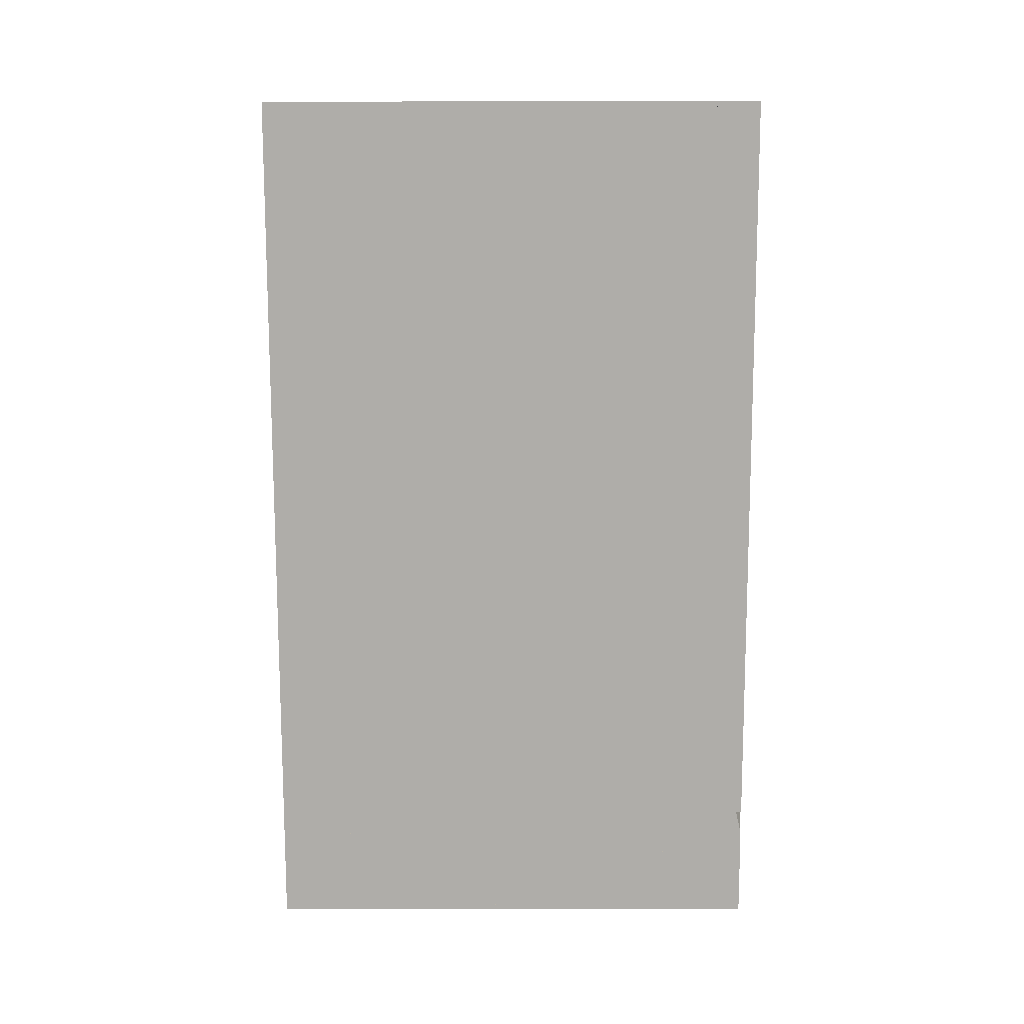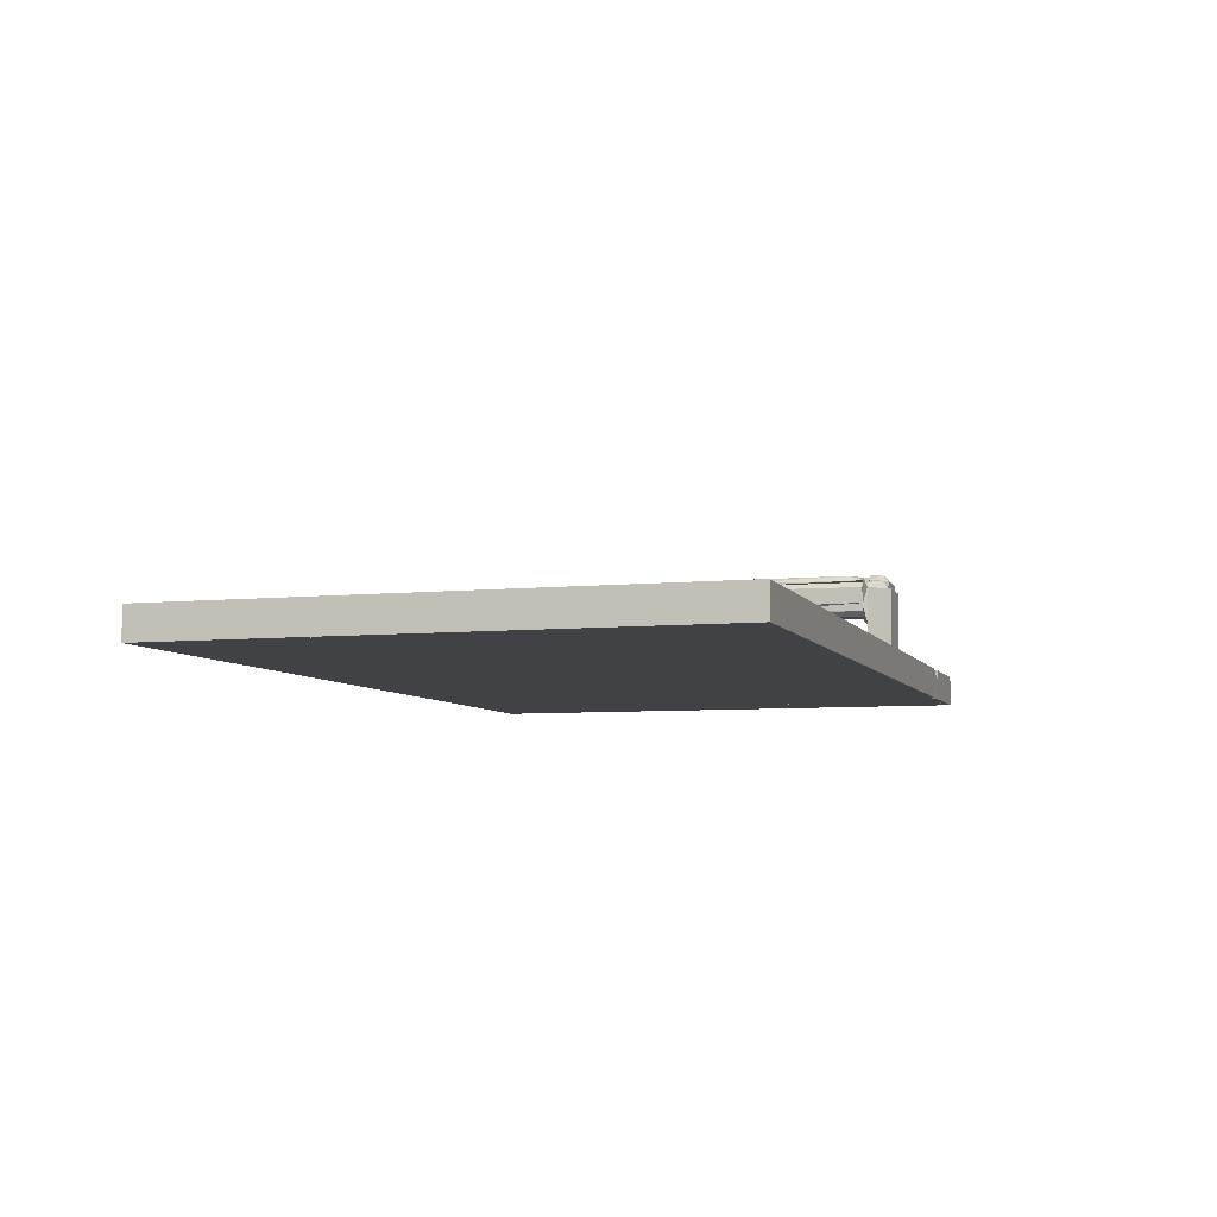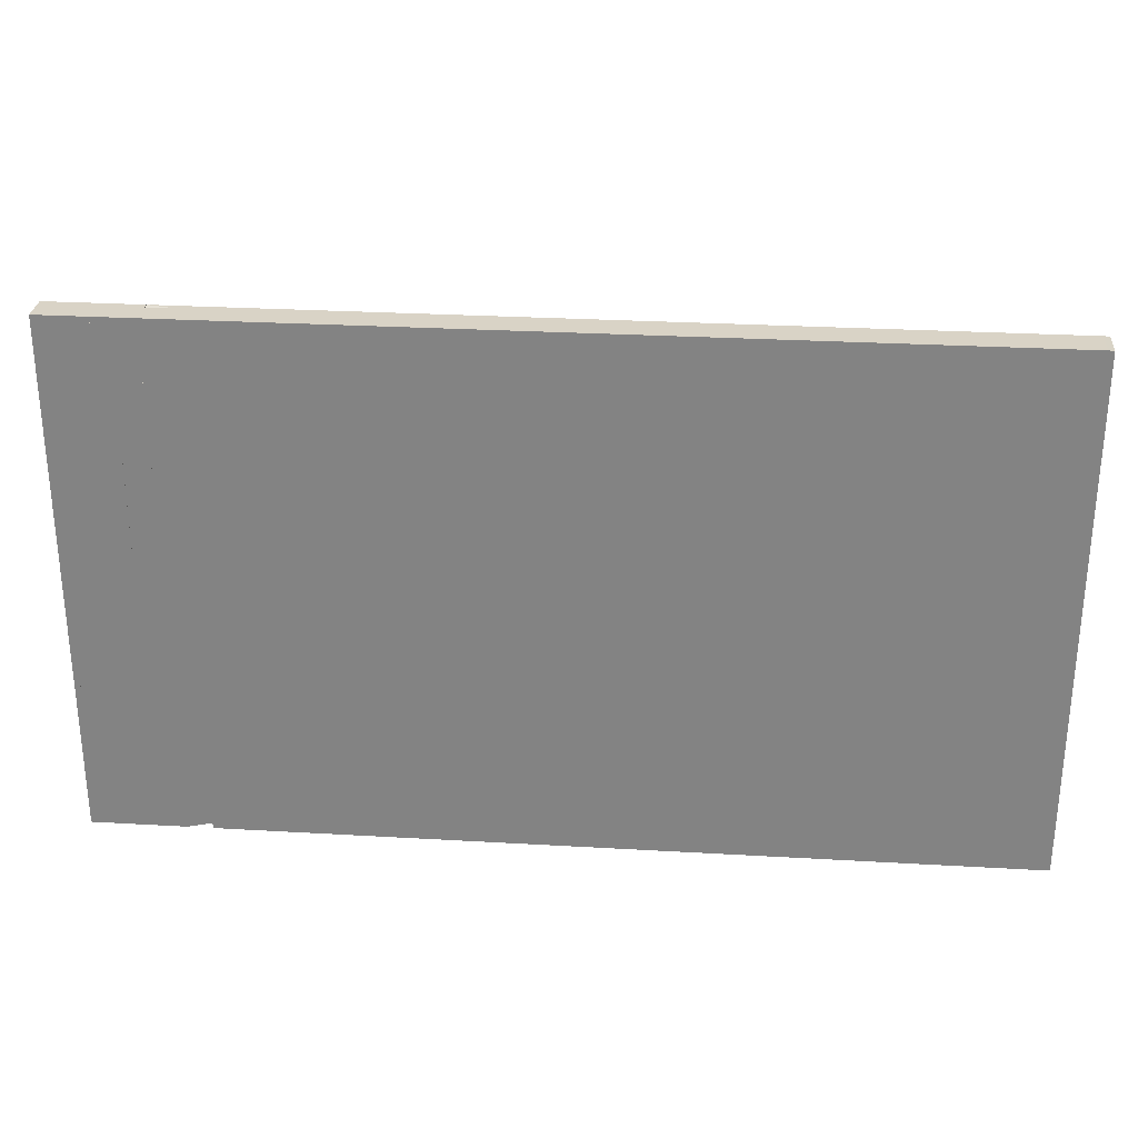
<metadata>
{"format":"obj","ext":"obj","renderer":"f3d","projection":"perspective","resolution":1024,"background":"white","views":[{"elev":-77.3,"azim":90.1,"up":"+Y"},{"elev":-6.5,"azim":107.1,"up":"+Y"},{"elev":28.3,"azim":5.0,"up":"+Z"}]}
</metadata>
<code>
o convex_0
v 0.6782 0.2407 1.446
v 0.6763 0.219 1.084
v 0.6782 0.219 1.084
v 0.6763 0.219 1.446
v 0.6763 0.2407 1.084
v 0.6782 0.2407 1.084
v 0.6782 0.219 1.446
v 0.6763 0.2407 1.446
f 5 4 8
f 2 3 4
f 3 2 5
f 2 4 5
f 1 3 6
f 5 1 6
f 3 5 6
f 3 1 7
f 4 3 7
f 1 4 7
f 4 1 8
f 1 5 8
o convex_1
v 0.7058 0.3115 1.137
v 0.6782 0.2879 1.133
v 0.6822 0.2741 1.133
v 0.7117 0.3037 1.133
v 0.7038 0.2781 1.137
v 0.6802 0.3096 1.137
v 0.6861 0.3135 1.133
v 0.7078 0.2741 1.133
v 0.6802 0.284 1.137
v 0.7117 0.2899 1.137
f 13 16 18
f 11 10 12
f 13 9 14
f 14 9 15
f 12 10 15
f 9 12 15
f 10 14 15
f 11 12 16
f 13 11 16
f 10 11 17
f 11 13 17
f 13 14 17
f 14 10 17
f 12 9 18
f 9 13 18
f 16 12 18
o convex_2
v 0.6822 0.3115 1.137
v 0.7097 0.3096 1.383
v 0.7078 0.3115 1.383
v 0.6841 0.3096 1.383
v 0.7097 0.3076 1.244
v 0.7038 0.3135 1.149
v 0.6861 0.3135 1.375
v 0.6802 0.3076 1.137
v 0.7058 0.3076 1.383
v 0.7058 0.3096 1.137
v 0.6802 0.3076 1.283
v 0.6861 0.3135 1.137
v 0.7038 0.3135 1.383
v 0.6802 0.3096 1.283
v 0.7097 0.3096 1.244
f 28 24 33
f 20 21 22
f 20 22 27
f 23 20 27
f 26 23 27
f 26 19 28
f 23 26 28
f 27 22 29
f 26 27 29
f 19 25 30
f 25 24 30
f 24 28 30
f 28 19 30
f 22 21 31
f 21 24 31
f 24 25 31
f 25 22 31
f 25 19 32
f 22 25 32
f 19 26 32
f 29 22 32
f 26 29 32
f 21 20 33
f 20 23 33
f 24 21 33
f 23 28 33
o convex_3
v 0.6467 0.2387 1.088
v 0.6763 0.2407 1.299
v 0.6763 0.2387 1.299
v 0.6763 0.2407 1.088
v 0.6467 0.2407 1.299
v 0.6467 0.2387 1.299
v 0.6763 0.2387 1.088
v 0.6467 0.2407 1.088
f 38 37 41
f 35 36 37
f 36 35 38
f 35 37 38
f 34 36 39
f 38 34 39
f 36 38 39
f 36 34 40
f 37 36 40
f 34 37 40
f 37 34 41
f 34 38 41
o convex_4
v 0.7038 0.3135 1.393
v 0.6782 0.2761 1.391
v 0.6782 0.2761 1.393
v 0.7117 0.286 1.391
v 0.7117 0.2997 1.407
v 0.6841 0.3076 1.407
v 0.6802 0.3076 1.383
v 0.7117 0.2899 1.383
v 0.7097 0.3096 1.383
v 0.6861 0.282 1.383
v 0.7038 0.3115 1.405
v 0.6901 0.3135 1.383
v 0.6901 0.3135 1.401
v 0.6782 0.3037 1.393
v 0.7078 0.284 1.383
v 0.6861 0.2761 1.393
v 0.6782 0.2919 1.383
v 0.6841 0.3037 1.407
v 0.7097 0.284 1.393
v 0.7117 0.3056 1.403
f 42 52 61
f 49 48 50
f 48 49 51
f 47 46 52
f 50 48 53
f 42 50 53
f 48 47 54
f 47 52 54
f 52 42 54
f 53 48 54
f 42 53 54
f 43 44 55
f 44 47 55
f 47 48 55
f 49 45 56
f 43 51 56
f 51 49 56
f 44 43 57
f 46 44 57
f 43 56 57
f 51 43 58
f 48 51 58
f 43 55 58
f 55 48 58
f 44 46 59
f 47 44 59
f 46 47 59
f 45 46 60
f 56 45 60
f 46 57 60
f 57 56 60
f 46 45 61
f 45 49 61
f 49 50 61
f 50 42 61
f 52 46 61
o convex_5
v 0.7137 0.2407 1.446
v 0.7117 0.219 1.084
v 0.7137 0.219 1.084
v 0.7117 0.219 1.446
v 0.7117 0.2407 1.084
v 0.7137 0.2407 1.084
v 0.7137 0.219 1.446
v 0.7117 0.2407 1.446
f 66 65 69
f 63 64 65
f 64 63 66
f 63 65 66
f 62 64 67
f 66 62 67
f 64 66 67
f 64 62 68
f 65 64 68
f 62 65 68
f 65 62 69
f 62 66 69
o convex_6
v 1.261 0.2407 1.446
v 1.257 0.219 1.084
v 1.257 0.2269 1.084
v 1.261 0.219 1.084
v 1.257 0.219 1.446
v 1.257 0.2407 1.084
v 1.261 0.2407 1.084
v 1.257 0.2407 1.446
v 1.261 0.219 1.446
f 74 73 78
f 71 72 73
f 72 71 74
f 71 73 74
f 72 74 75
f 73 72 76
f 70 73 76
f 72 75 76
f 75 70 76
f 74 70 77
f 70 75 77
f 75 74 77
f 73 70 78
f 70 74 78
o convex_7
v 0.694 0.2407 1.308
v 0.7117 0.2407 1.446
v 0.7117 0.2367 1.446
v 0.694 0.2407 1.446
v 0.694 0.2367 1.444
v 0.7117 0.2387 1.308
v 0.7117 0.2426 1.393
v 0.694 0.2426 1.409
v 0.694 0.2387 1.308
v 0.7117 0.2407 1.308
f 85 84 88
f 81 80 82
f 82 79 83
f 81 82 83
f 81 83 84
f 80 81 84
f 80 84 85
f 82 80 86
f 79 82 86
f 85 79 86
f 80 85 86
f 83 79 87
f 84 83 87
f 79 84 87
f 84 79 88
f 79 85 88
o convex_8
v 0.6782 0.2919 1.117
v 0.6999 0.3135 1.133
v 0.6999 0.3135 1.123
v 0.7058 0.2997 1.119
v 0.6802 0.2919 1.133
v 0.6802 0.3096 1.133
v 0.6841 0.3076 1.117
v 0.7058 0.3096 1.133
v 0.7058 0.3076 1.117
v 0.6861 0.3135 1.127
f 95 94 98
f 89 92 93
f 93 90 94
f 89 93 94
f 89 94 95
f 91 90 96
f 93 92 96
f 90 93 96
f 92 89 97
f 95 91 97
f 89 95 97
f 91 96 97
f 96 92 97
f 90 91 98
f 94 90 98
f 91 95 98
o convex_9
v 0.7117 0.2997 1.407
v 0.6841 0.2426 1.393
v 0.6841 0.2426 1.395
v 0.7117 0.2426 1.407
v 0.7117 0.2426 1.393
v 0.7097 0.2997 1.393
v 0.6841 0.28 1.395
v 0.7097 0.2997 1.407
v 0.6841 0.28 1.393
v 0.7117 0.2997 1.393
v 0.7097 0.2426 1.407
f 102 106 109
f 101 100 102
f 99 102 103
f 102 100 103
f 103 100 104
f 100 101 105
f 104 105 106
f 102 99 106
f 99 104 106
f 105 101 106
f 104 100 107
f 100 105 107
f 105 104 107
f 99 103 108
f 103 104 108
f 104 99 108
f 101 102 109
f 106 101 109
o convex_10
v 0.7117 0.3017 1.117
v 0.6782 0.2426 1.116
v 0.6782 0.2426 1.117
v 0.6782 0.3017 1.116
v 0.7117 0.2426 1.116
v 0.7117 0.2426 1.117
v 0.6782 0.3017 1.117
v 0.7117 0.3017 1.116
f 114 113 117
f 111 112 113
f 112 111 114
f 111 113 114
f 110 112 115
f 114 110 115
f 112 114 115
f 112 110 116
f 113 112 116
f 110 113 116
f 113 110 117
f 110 114 117
o convex_11
v 0.7078 0.3056 1.409
v 0.6782 0.2426 1.407
v 0.6782 0.2426 1.409
v 0.7117 0.2426 1.409
v 0.7117 0.3017 1.407
v 0.6782 0.3017 1.407
v 0.7117 0.2426 1.407
v 0.6782 0.3017 1.409
f 123 120 125
f 120 119 121
f 118 120 121
f 118 121 122
f 122 119 123
f 119 120 123
f 118 122 123
f 121 119 124
f 122 121 124
f 119 122 124
f 120 118 125
f 118 123 125
o convex_12
v 0.6467 0.2407 1.446
v 0.629 0.219 1.364
v 0.629 0.2328 1.364
v 0.629 0.2407 1.446
v 0.629 0.219 1.446
v 0.6467 0.219 1.364
v 0.6467 0.2407 1.377
v 0.6467 0.219 1.446
v 0.629 0.2407 1.377
f 129 132 134
f 128 127 129
f 126 129 130
f 129 127 130
f 130 127 131
f 127 128 131
f 131 128 132
f 129 126 132
f 126 131 132
f 126 130 133
f 130 131 133
f 131 126 133
f 128 129 134
f 132 128 134
o convex_13
v 0.6782 0.2426 1.119
v 0.7117 0.2407 1.308
v 0.7117 0.2387 1.308
v 0.6782 0.2426 1.405
v 0.6782 0.2387 1.119
v 0.7117 0.2426 1.116
v 0.6782 0.2387 1.405
v 0.7117 0.2387 1.088
v 0.694 0.2426 1.395
v 0.694 0.2387 1.395
v 0.694 0.2407 1.088
f 140 142 145
f 138 135 139
f 136 137 140
f 135 138 140
f 138 139 141
f 139 137 141
f 137 139 142
f 140 137 142
f 137 136 143
f 136 140 143
f 140 138 143
f 138 141 143
f 143 141 144
f 141 137 144
f 137 143 144
f 139 135 145
f 135 140 145
f 142 139 145
o convex_14
v 0.6467 0.2387 1.299
v 0.6763 0.2407 1.446
v 0.6467 0.2407 1.446
v 0.6763 0.2328 1.446
v 0.6763 0.2407 1.299
v 0.6467 0.2328 1.446
v 0.6467 0.2407 1.299
v 0.6763 0.2387 1.299
f 150 149 153
f 147 148 149
f 148 147 150
f 147 149 150
f 148 146 151
f 149 148 151
f 146 149 151
f 146 148 152
f 150 146 152
f 148 150 152
f 149 146 153
f 146 150 153
o convex_15
v 0.7137 0.219 1.088
v 1.257 0.2269 1.086
v 1.257 0.2269 1.084
v 0.7137 0.2269 1.086
v 1.257 0.219 1.084
v 0.7137 0.219 1.084
v 1.257 0.221 1.088
v 0.7137 0.2269 1.084
v 1.257 0.219 1.088
v 0.7137 0.221 1.088
f 154 160 163
f 155 156 157
f 156 155 158
f 156 158 159
f 154 157 159
f 158 154 159
f 155 157 160
f 158 155 160
f 157 156 161
f 156 159 161
f 159 157 161
f 154 158 162
f 160 154 162
f 158 160 162
f 157 154 163
f 160 157 163
o convex_16
v 1.257 0.221 1.442
v 0.694 0.219 1.088
v 0.694 0.219 1.442
v 0.694 0.221 1.088
v 1.257 0.219 1.088
v 0.694 0.221 1.442
v 1.257 0.219 1.442
v 1.257 0.221 1.088
f 168 167 171
f 165 166 167
f 166 165 168
f 165 167 168
f 166 164 169
f 167 166 169
f 164 167 169
f 164 166 170
f 168 164 170
f 166 168 170
f 167 164 171
f 164 168 171
o convex_17
v 0.6467 0.219 1.442
v 0.7117 0.2367 1.446
v 0.7117 0.2367 1.444
v 0.7117 0.219 1.446
v 0.6467 0.2328 1.446
v 0.7117 0.219 1.442
v 0.6467 0.219 1.446
v 0.6467 0.2328 1.444
f 176 174 179
f 174 173 175
f 173 174 176
f 175 173 176
f 172 174 177
f 174 175 177
f 175 172 177
f 172 175 178
f 176 172 178
f 175 176 178
f 174 172 179
f 172 176 179
o convex_18
v 0.7137 0.219 1.442
v 1.257 0.2269 1.446
v 1.257 0.2269 1.444
v 1.257 0.219 1.442
v 1.257 0.219 1.446
v 0.7137 0.2269 1.446
v 0.7137 0.219 1.446
v 0.7137 0.2269 1.444
v 0.7137 0.221 1.442
v 1.257 0.221 1.442
f 183 188 189
f 182 181 183
f 180 183 184
f 183 181 184
f 184 181 185
f 181 182 185
f 180 184 186
f 184 185 186
f 185 180 186
f 180 185 187
f 185 182 187
f 183 180 188
f 180 187 188
f 187 182 188
f 182 183 189
f 188 182 189
o convex_19
v 0.7137 0.2269 1.084
v 0.7117 0.2407 1.088
v 0.7117 0.2407 1.084
v 1.257 0.2407 1.088
v 1.257 0.2407 1.084
v 1.257 0.2269 1.086
v 0.7137 0.2269 1.086
v 1.257 0.2269 1.084
v 0.694 0.2387 1.088
v 1.257 0.2387 1.088
v 0.694 0.2308 1.084
f 196 198 200
f 192 191 193
f 190 192 194
f 192 193 194
f 194 193 195
f 190 195 196
f 190 194 197
f 195 190 197
f 194 195 197
f 191 192 198
f 193 191 198
f 198 196 199
f 195 193 199
f 196 195 199
f 193 198 199
f 192 190 200
f 190 196 200
f 198 192 200
o convex_20
v 1.257 0.2407 1.442
v 0.7137 0.2387 1.088
v 0.7137 0.2387 1.263
v 1.257 0.2387 1.088
v 0.7137 0.2407 1.088
v 0.7137 0.2387 1.442
v 1.257 0.2407 1.088
v 0.7137 0.2407 1.442
v 1.257 0.2387 1.442
f 201 206 209
f 203 202 204
f 202 203 205
f 204 202 205
f 203 204 206
f 201 204 207
f 205 201 207
f 204 205 207
f 201 205 208
f 205 203 208
f 203 206 208
f 206 201 208
f 204 201 209
f 206 204 209
o convex_21
v 0.694 0.219 1.084
v 0.6763 0.2407 1.088
v 0.6763 0.2407 1.084
v 0.629 0.219 1.088
v 0.7117 0.219 1.088
v 0.629 0.2407 1.084
v 0.629 0.219 1.084
v 0.629 0.2407 1.088
v 0.7117 0.2308 1.084
f 211 214 218
f 213 210 214
f 211 213 214
f 212 210 215
f 211 212 215
f 213 215 216
f 210 213 216
f 215 210 216
f 213 211 217
f 211 215 217
f 215 213 217
f 210 212 218
f 212 211 218
f 214 210 218
o convex_22
v 0.7137 0.2269 1.444
v 1.257 0.2407 1.446
v 1.257 0.2407 1.442
v 0.7137 0.2407 1.446
v 1.257 0.2269 1.446
v 0.7137 0.2407 1.442
v 0.7137 0.2269 1.446
v 1.257 0.2269 1.444
v 1.257 0.2387 1.442
v 0.7137 0.2387 1.442
f 224 227 228
f 220 221 222
f 221 220 223
f 220 222 223
f 222 221 224
f 219 222 224
f 222 219 225
f 219 223 225
f 223 222 225
f 223 219 226
f 221 223 226
f 224 221 227
f 226 219 227
f 221 226 227
f 219 224 228
f 227 219 228
o convex_23
v 0.7058 0.2997 1.117
v 0.7097 0.3076 1.133
v 0.7097 0.3076 1.121
v 0.7117 0.2426 1.117
v 0.7058 0.2426 1.133
v 0.7117 0.2426 1.133
v 0.7117 0.3017 1.117
v 0.7058 0.3096 1.127
v 0.7117 0.3037 1.133
v 0.7097 0.2426 1.117
f 232 233 238
f 230 233 234
f 233 232 234
f 234 232 235
f 229 231 235
f 232 229 235
f 231 229 236
f 230 231 236
f 229 233 236
f 233 230 236
f 231 230 237
f 230 234 237
f 234 235 237
f 235 231 237
f 229 232 238
f 233 229 238
o convex_24
v 0.6782 0.2899 1.228
v 0.6959 0.286 1.383
v 0.6841 0.2919 1.383
v 0.692 0.2899 1.137
v 0.69 0.282 1.137
v 0.6861 0.284 1.383
v 0.6782 0.286 1.137
v 0.6782 0.2919 1.137
v 0.694 0.282 1.137
v 0.6802 0.2899 1.383
v 0.6959 0.284 1.383
v 0.6959 0.286 1.228
v 0.6822 0.286 1.383
v 0.6802 0.2919 1.383
v 0.69 0.282 1.175
v 0.6841 0.2919 1.271
f 242 246 254
f 241 240 242
f 240 241 244
f 242 243 245
f 245 239 246
f 242 245 246
f 243 242 247
f 244 241 248
f 239 245 248
f 240 244 249
f 249 247 250
f 242 240 250
f 247 242 250
f 240 249 250
f 245 244 251
f 244 248 251
f 248 245 251
f 246 239 252
f 241 246 252
f 248 241 252
f 239 248 252
f 245 243 253
f 244 245 253
f 243 247 253
f 249 244 253
f 247 249 253
f 241 242 254
f 246 241 254
o convex_25
v 0.6822 0.3076 1.383
v 0.6782 0.2919 1.137
v 0.6782 0.3056 1.137
v 0.6782 0.2938 1.383
v 0.6822 0.2919 1.236
v 0.6822 0.3076 1.137
v 0.6822 0.2919 1.383
v 0.6782 0.3056 1.35
v 0.6802 0.2919 1.137
v 0.6802 0.3076 1.383
f 262 258 264
f 257 256 258
f 256 257 260
f 255 259 260
f 258 256 261
f 255 258 261
f 259 255 261
f 256 259 261
f 257 258 262
f 259 256 263
f 256 260 263
f 260 259 263
f 258 255 264
f 255 260 264
f 260 257 264
f 257 262 264
o convex_26
v 0.694 0.282 1.137
v 0.7097 0.2919 1.228
v 0.7097 0.2899 1.228
v 0.696 0.284 1.383
v 0.7058 0.282 1.137
v 0.7058 0.284 1.383
v 0.7058 0.2919 1.141
v 0.696 0.286 1.383
v 0.694 0.286 1.139
v 0.7097 0.286 1.137
v 0.7058 0.2879 1.36
v 0.7058 0.2919 1.228
v 0.7097 0.2919 1.137
v 0.694 0.286 1.228
f 276 273 278
f 268 265 269
f 267 266 270
f 268 269 270
f 268 270 272
f 266 267 274
f 269 265 274
f 267 270 274
f 270 269 274
f 270 266 275
f 272 270 275
f 272 275 276
f 266 271 276
f 271 273 276
f 275 266 276
f 271 266 277
f 273 271 277
f 265 273 277
f 266 274 277
f 274 265 277
f 265 268 278
f 268 272 278
f 273 265 278
f 272 276 278
o convex_27
v 0.7097 0.3076 1.383
v 0.7058 0.2879 1.228
v 0.7078 0.2919 1.137
v 0.7117 0.2899 1.383
v 0.7117 0.3037 1.137
v 0.7078 0.3076 1.137
v 0.7078 0.3076 1.383
v 0.7117 0.2919 1.137
v 0.7117 0.3056 1.383
v 0.7097 0.2899 1.383
v 0.7097 0.3076 1.137
v 0.7058 0.2899 1.259
v 0.7078 0.2879 1.228
f 286 282 291
f 283 281 284
f 281 280 284
f 279 284 285
f 282 279 285
f 280 281 286
f 283 282 286
f 281 283 286
f 279 282 287
f 282 283 287
f 280 282 288
f 282 285 288
f 283 284 289
f 284 279 289
f 279 287 289
f 287 283 289
f 284 280 290
f 285 284 290
f 280 288 290
f 288 285 290
f 282 280 291
f 280 286 291
o convex_28
v 0.6802 0.2426 1.119
v 0.6782 0.223 1.084
v 0.694 0.223 1.084
v 0.6782 0.2407 1.084
v 0.694 0.2407 1.084
v 0.694 0.2387 1.117
v 0.6782 0.2387 1.119
v 0.694 0.2426 1.116
f 292 297 299
f 294 293 295
f 294 295 296
f 294 296 297
f 297 292 298
f 293 294 298
f 295 293 298
f 292 295 298
f 294 297 298
f 295 292 299
f 296 295 299
f 297 296 299
o convex_29
v 0.6782 0.223 1.084
v 0.694 0.221 1.405
v 0.694 0.219 1.405
v 0.6782 0.221 1.405
v 0.694 0.219 1.084
v 0.6782 0.219 1.084
v 0.694 0.223 1.084
v 0.6782 0.219 1.405
f 303 305 307
f 302 301 303
f 301 300 303
f 301 302 304
f 304 302 305
f 303 300 305
f 300 304 305
f 300 301 306
f 304 300 306
f 301 304 306
f 302 303 307
f 305 302 307
o convex_30
v 0.631 0.2328 1.364
v 0.629 0.219 1.088
v 0.633 0.219 1.088
v 0.629 0.2328 1.088
v 0.629 0.219 1.364
v 0.633 0.219 1.364
v 0.629 0.2328 1.364
v 0.631 0.2328 1.088
v 0.633 0.221 1.088
f 310 315 316
f 310 309 311
f 309 310 312
f 311 309 312
f 308 312 313
f 312 310 313
f 308 311 314
f 312 308 314
f 311 312 314
f 310 311 315
f 311 308 315
f 308 313 316
f 313 310 316
f 315 308 316
o convex_31
v 0.694 0.2407 1.446
v 0.6782 0.219 1.405
v 0.6782 0.2426 1.405
v 0.6782 0.219 1.446
v 0.694 0.219 1.405
v 0.694 0.2426 1.407
v 0.6782 0.2407 1.446
v 0.694 0.219 1.446
f 320 321 324
f 319 318 320
f 318 319 321
f 320 318 321
f 317 321 322
f 321 319 322
f 319 320 323
f 320 317 323
f 317 322 323
f 322 319 323
f 317 320 324
f 321 317 324
o convex_32
v 0.6782 0.2426 1.393
v 0.6841 0.3076 1.407
v 0.6841 0.3096 1.403
v 0.6841 0.2426 1.393
v 0.6782 0.2426 1.407
v 0.6782 0.3037 1.393
v 0.6782 0.3037 1.407
v 0.6822 0.3076 1.393
v 0.6802 0.2426 1.407
f 326 329 333
f 327 326 328
f 325 328 329
f 328 325 330
f 325 329 330
f 326 327 331
f 329 326 331
f 330 329 331
f 327 330 331
f 327 328 332
f 330 327 332
f 328 330 332
f 328 326 333
f 329 328 333
o convex_33
v 0.7058 0.282 1.131
v 0.6782 0.2426 1.117
v 0.6782 0.2426 1.133
v 0.6782 0.2919 1.117
v 0.6782 0.2919 1.133
v 0.7058 0.2426 1.133
v 0.6802 0.2426 1.117
v 0.7058 0.282 1.133
v 0.7058 0.2426 1.131
v 0.6802 0.2919 1.117
f 338 341 343
f 335 336 337
f 337 336 338
f 338 336 339
f 336 335 339
f 335 337 340
f 339 335 340
f 338 339 341
f 339 334 341
f 334 339 342
f 340 334 342
f 339 340 342
f 337 338 343
f 334 340 343
f 340 337 343
f 341 334 343
o convex_34
v 0.633 0.219 1.088
v 0.6763 0.221 1.442
v 0.6467 0.221 1.442
v 0.6763 0.219 1.442
v 0.6763 0.221 1.088
v 0.6763 0.219 1.088
v 0.633 0.221 1.088
v 0.633 0.219 1.364
v 0.633 0.221 1.364
v 0.6467 0.219 1.442
f 351 347 353
f 345 346 347
f 346 345 348
f 345 347 348
f 347 344 349
f 344 348 349
f 348 347 349
f 348 344 350
f 346 348 350
f 344 347 351
f 350 344 351
f 350 351 352
f 346 350 352
f 351 346 352
f 347 346 353
f 346 351 353
o convex_35
v 0.629 0.2328 1.088
v 0.6467 0.2407 1.377
v 0.6467 0.2387 1.377
v 0.629 0.2328 1.377
v 0.629 0.2407 1.377
v 0.6467 0.2407 1.088
v 0.629 0.2407 1.088
v 0.6467 0.2387 1.088
v 0.631 0.2328 1.088
v 0.631 0.2328 1.377
f 357 362 363
f 356 355 357
f 354 357 358
f 357 355 358
f 358 355 359
f 355 356 359
f 354 358 360
f 358 359 360
f 359 354 360
f 354 359 361
f 359 356 361
f 357 354 362
f 354 361 362
f 361 356 362
f 356 357 363
f 362 356 363

</code>
